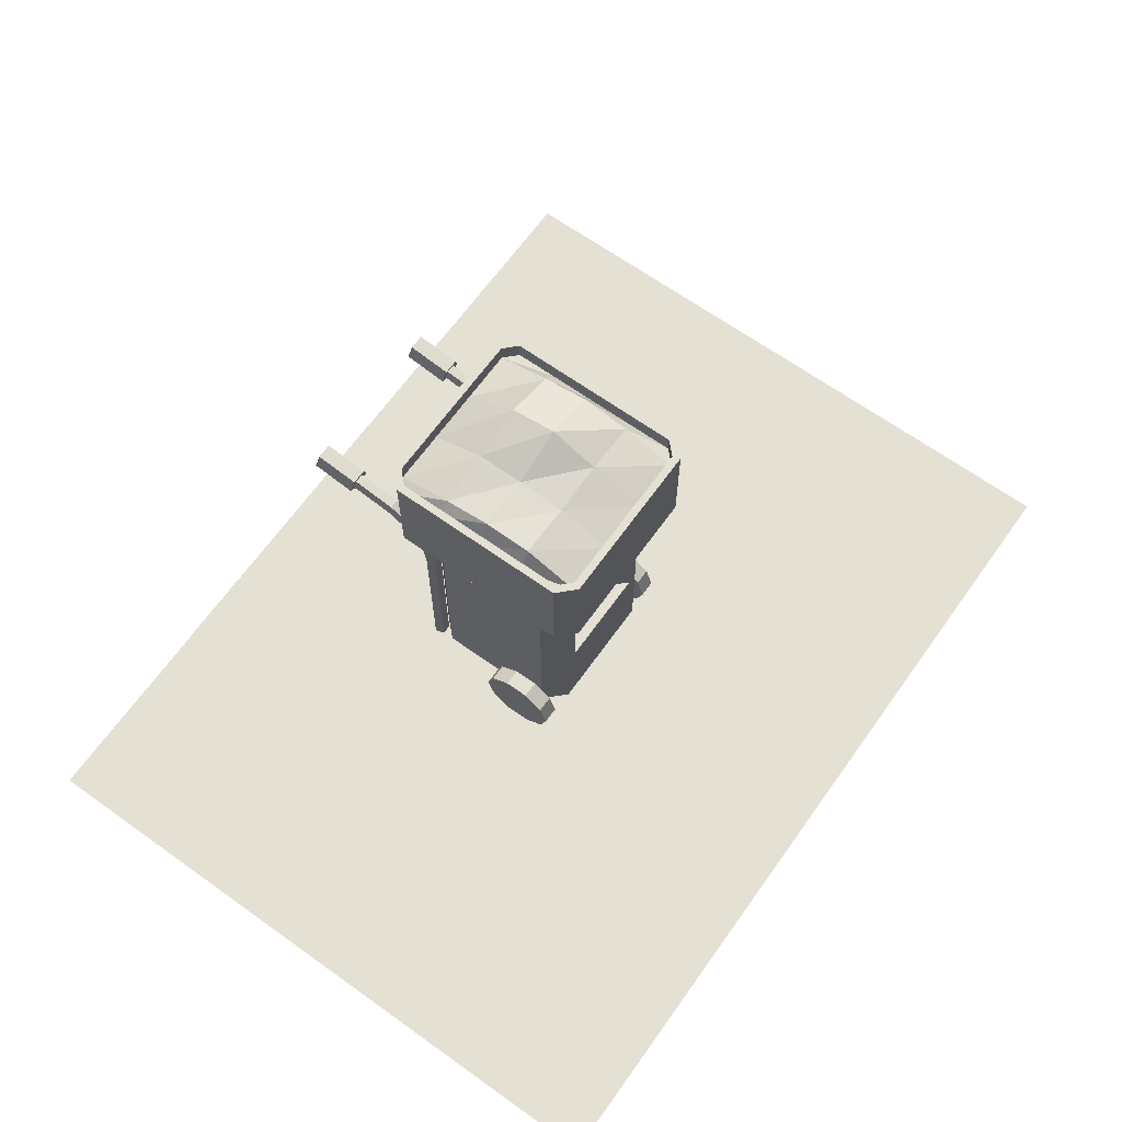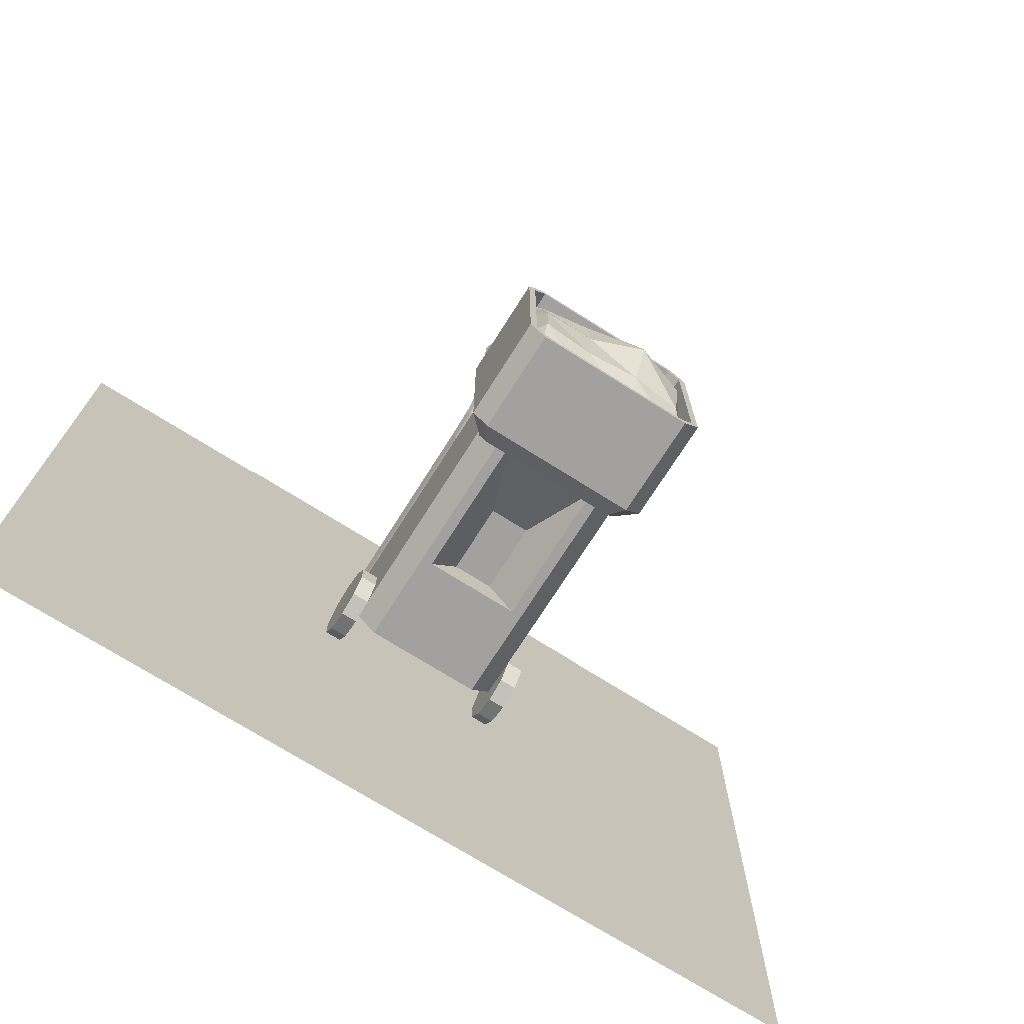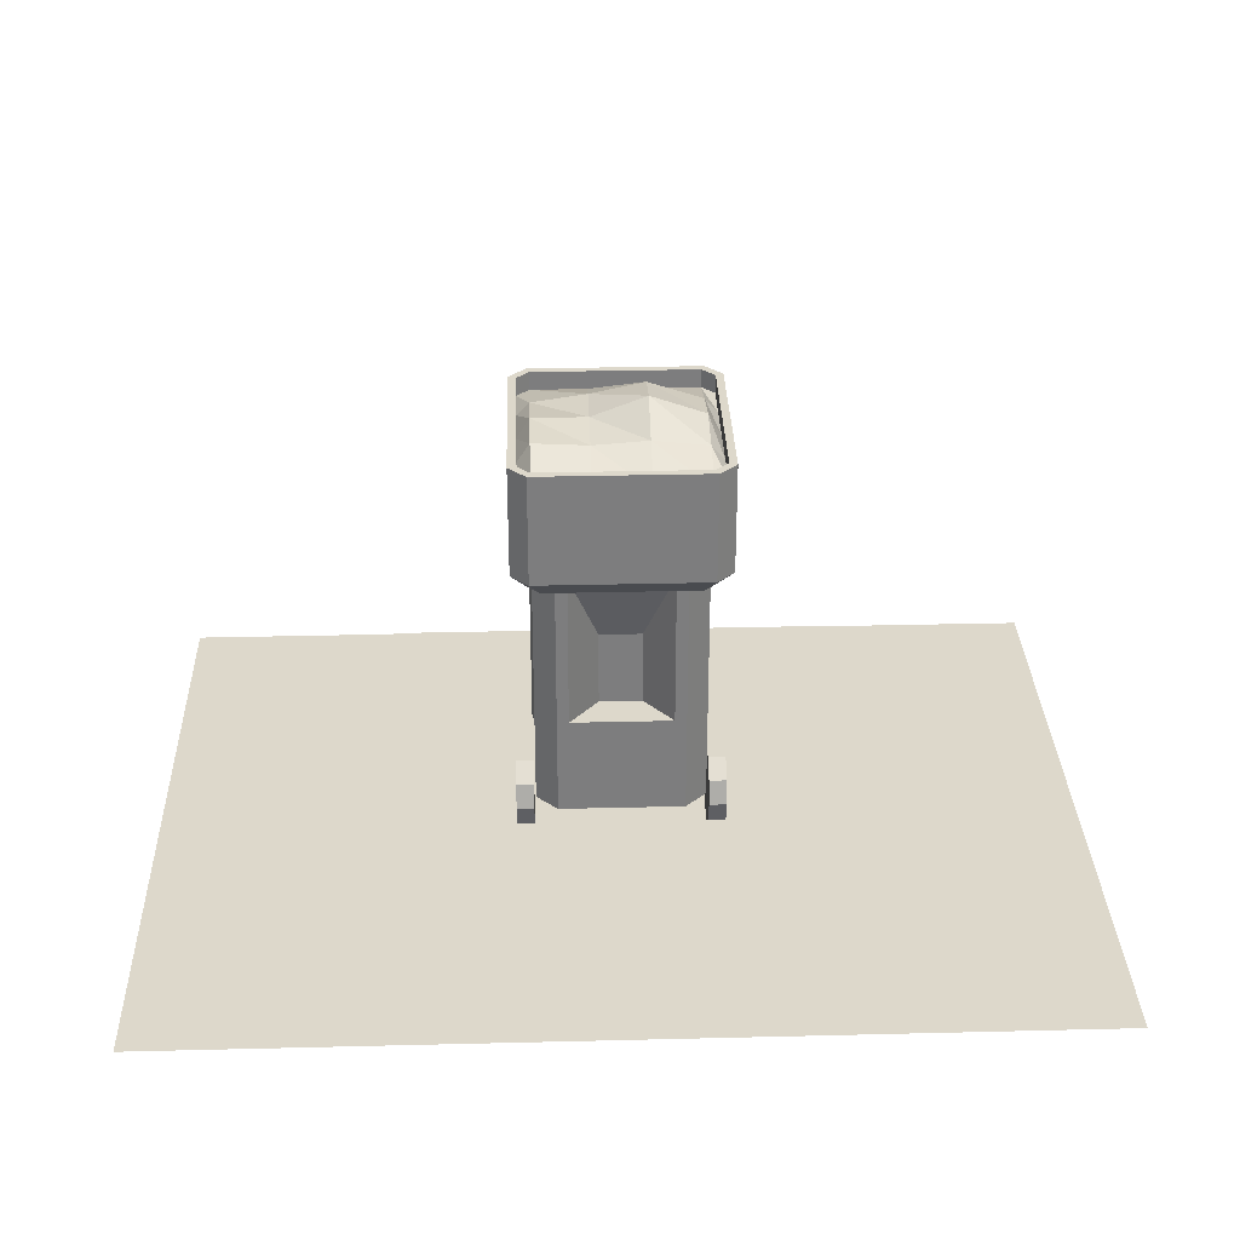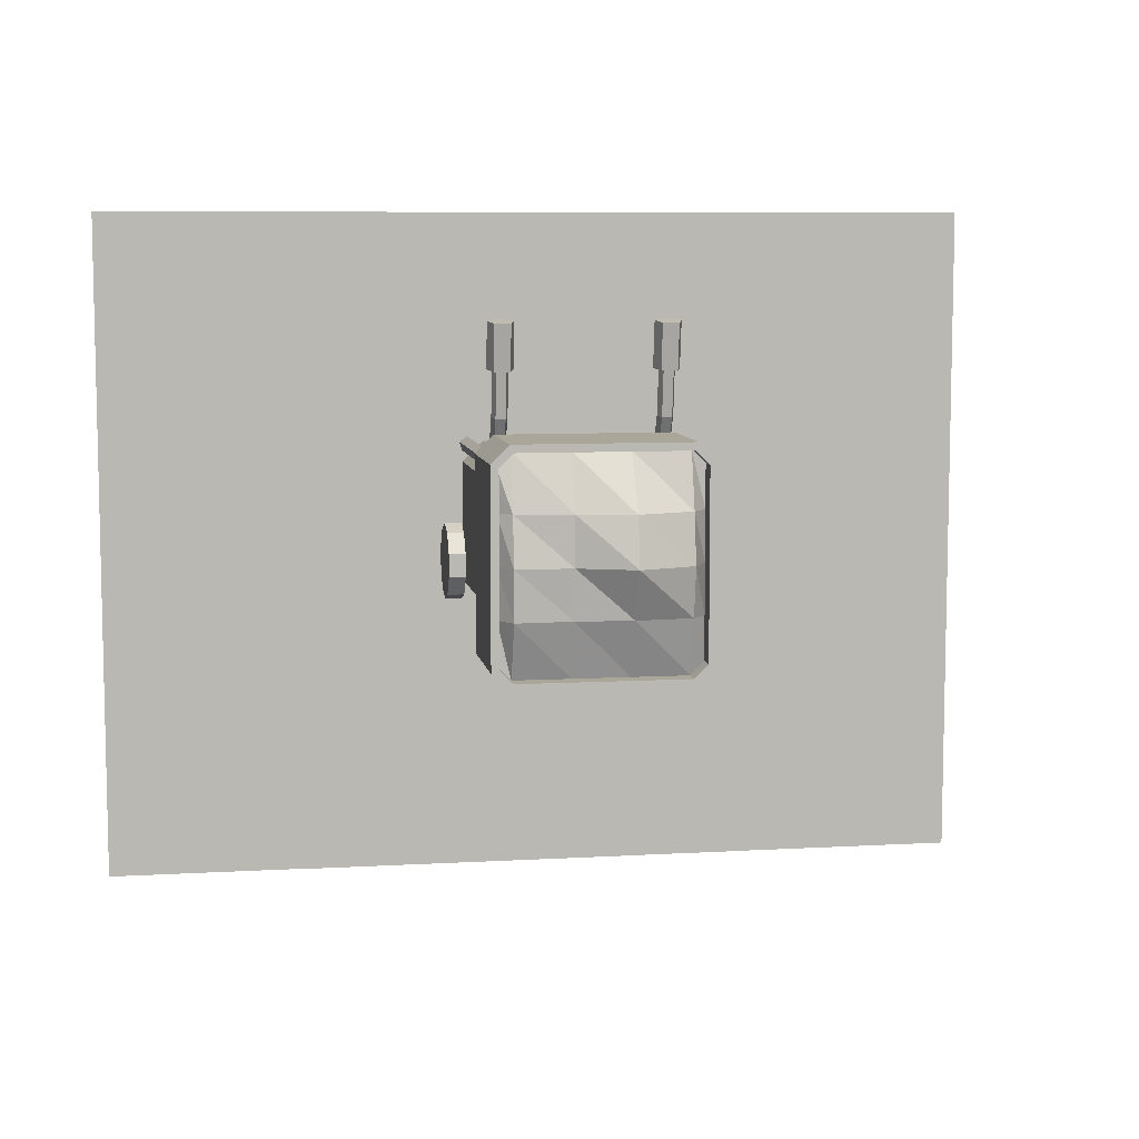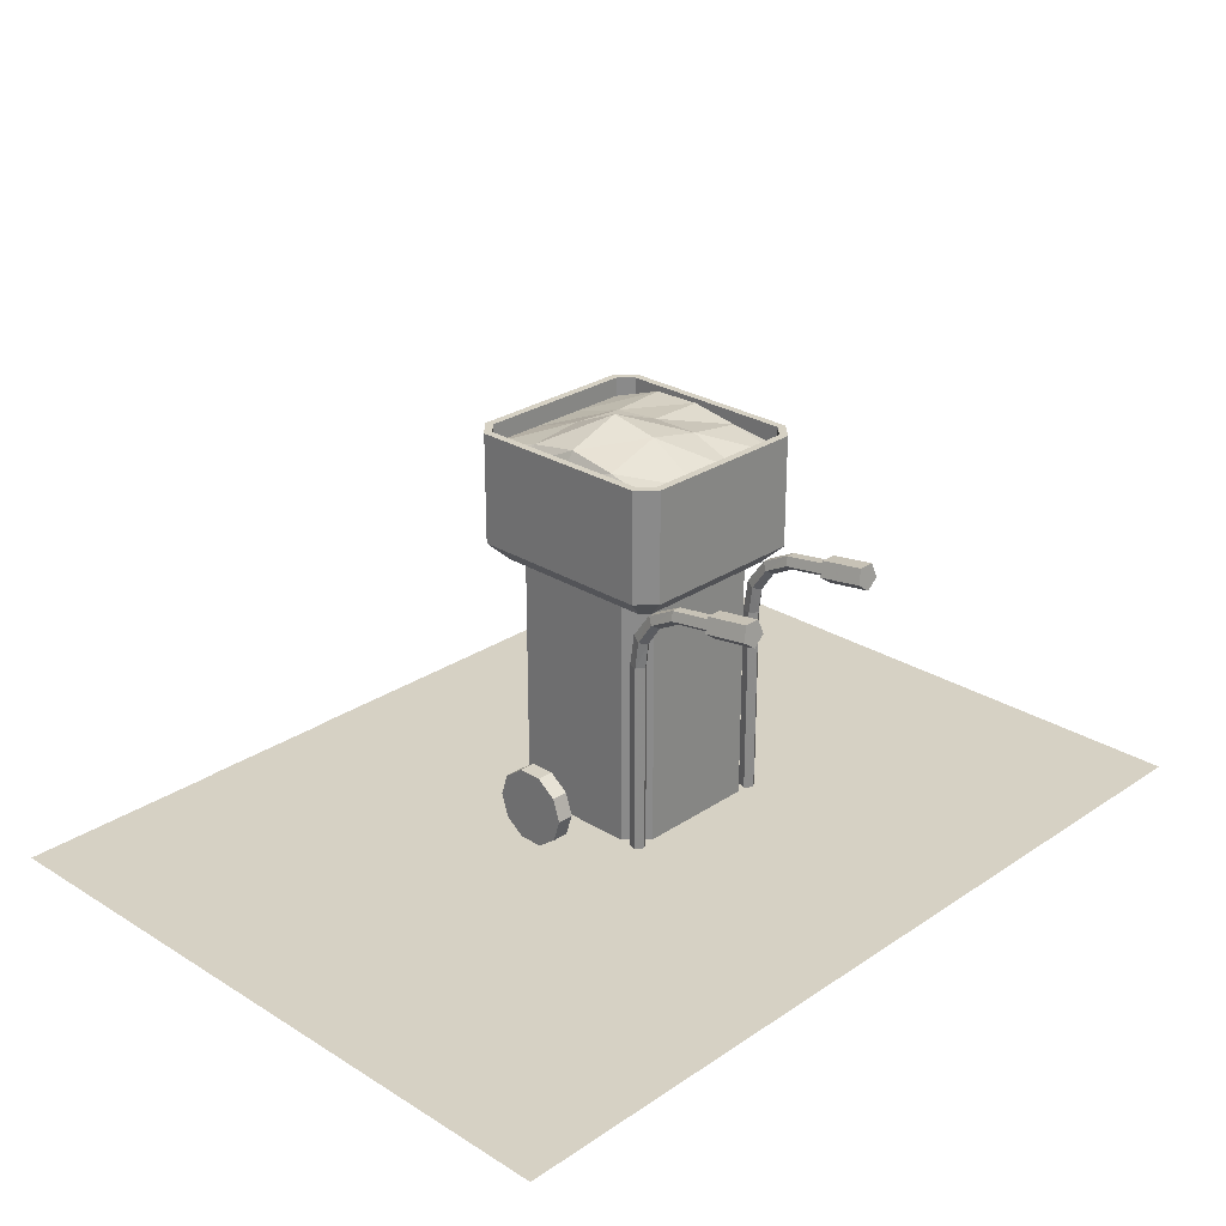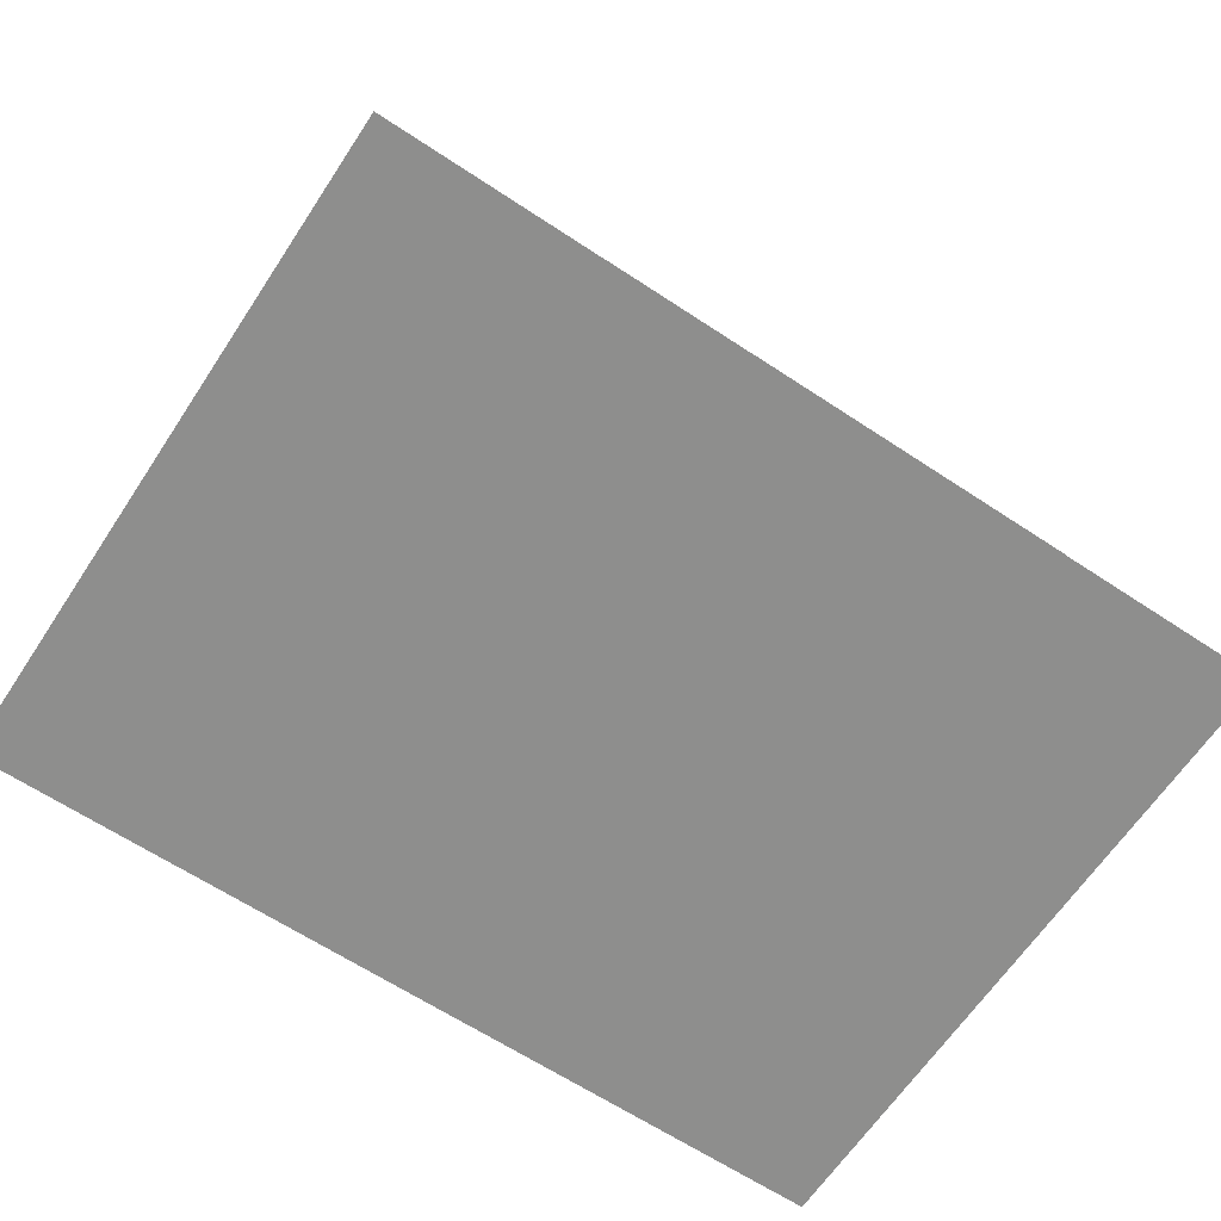
<metadata>
{"format":"obj","ext":"obj","renderer":"f3d","projection":"perspective","resolution":1024,"background":"white","views":[{"elev":66.1,"azim":125.6,"up":"+Y"},{"elev":-72.2,"azim":147.7,"up":"+Z"},{"elev":31.1,"azim":178.0,"up":"+Y"},{"elev":7.8,"azim":170.8,"up":"+Z"},{"elev":26.7,"azim":-46.1,"up":"+Y"},{"elev":-64.9,"azim":-33.6,"up":"+Y"}]}
</metadata>
<code>
v 0.2355 0.1432 0.2741
v 0.2453 0.1432 0.2437
v 0.2773 0.1432 0.2437
v 0.2872 0.1432 0.2741
v 0.2773 0.8913 0.2592
v 0.2453 0.8913 0.2592
v 0.2872 0.8774 0.2863
v 0.2355 0.8774 0.2863
v 0.2872 0.9537 0.339
v 0.2453 0.9784 0.3212
v 0.2773 0.9784 0.3212
v 0.2773 1.028 0.4162
v 0.2872 0.9976 0.4207
v 0.2355 0.9537 0.339
v 0.2355 0.9976 0.4207
v 0.2453 1.028 0.4162
v 0.3171 1.341 0.1613
v 0.2737 1.385 0.1613
v 0.2737 1.412 1e-06
v 0.3171 1.341 1e-06
v 0.3171 1.341 0.3008
v 0.2737 1.341 0.3443
v 0.09122 1.412 1e-06
v 0.09122 1.397 -0.1613
v 0.2737 1.407 -0.1613
v 0.09122 1.412 0.1613
v -0.09123 1.41 -0.1613
v -0.09123 1.481 1e-06
v -0.09123 1.451 0.1613
v 0.09122 1.341 0.3443
v -0.09123 1.341 0.3443
v -0.2737 1.39 -0.1613
v -0.2737 1.418 -0
v -0.3171 1.341 -0.1613
v -0.3171 1.341 -0
v -0.3171 1.341 -0.3008
v -0.2737 1.341 -0.3443
v -0.2737 1.39 0.1613
v -0.3171 1.341 0.1613
v -0.2737 1.341 0.3443
v -0.3171 1.341 0.3008
v -0.09123 1.341 -0.3443
v 0.09122 1.341 -0.3443
v 0.2737 1.341 -0.3443
v 0.3171 1.341 -0.1613
v 0.3171 1.341 -0.3008
v -0.02765 0.01776 -0.7264
v 0.02773 0.01776 -0.7264
v 0.02773 0.01776 -0.5846
v -0.02765 0.01776 -0.5846
v -0.2737 1.403 0.3443
v -0.2842 1.403 0.3698
v -0.2842 1.033 0.3698
v -0.2519 0.9674 0.3038
v -0.2737 1.403 -0.3443
v -0.2737 1.306 -0.3443
v -0.2842 1.033 -0.3698
v -0.2519 0.9674 -0.3038
v -0.2842 1.403 -0.3698
v -0.2737 1.306 0.3443
v -0.3426 1.033 0.3114
v -0.3426 1.033 -0.3114
v -0.3426 1.403 -0.3114
v -0.3426 1.403 0.3114
v -0.2767 0.9674 0.279
v -0.2767 0.9674 -0.279
v -0.3171 1.403 0.3008
v -0.3171 1.403 -0.3008
v -0.3171 1.306 -0.3008
v -0.3171 1.306 0.3008
v -0.3402 0.1432 -0.007496
v -0.2825 0.1432 -0.007496
v -0.2825 0.06573 -0.03268
v -0.3402 0.06573 -0.03268
v -0.2825 0.01783 -0.09861
v -0.3402 0.01783 -0.09861
v -0.3402 0.2207 -0.03268
v -0.2825 0.2207 -0.03268
v -0.3402 0.2686 -0.09861
v -0.2825 0.2686 -0.09861
v -0.3402 0.2686 -0.1801
v -0.2825 0.2686 -0.1801
v -0.3402 0.01783 -0.1801
v -0.2825 0.01783 -0.1801
v -0.2825 0.06573 -0.246
v -0.3402 0.06573 -0.246
v -0.2825 0.1432 -0.2712
v -0.3402 0.1432 -0.2712
v -0.2825 0.2207 -0.246
v -0.3402 0.2207 -0.246
v 0.3426 1.033 0.3114
v 0.3426 1.403 0.3114
v 0.3426 1.403 -0.3114
v 0.3426 1.033 -0.3114
v 0.2767 0.9674 0.279
v 0.2767 0.9674 -0.279
v 0.2737 1.403 0.3443
v 0.2842 1.403 0.3698
v 0.2842 1.033 0.3698
v 0.2519 0.9674 0.3038
v 0.3171 1.403 0.3008
v 0.3171 1.306 0.3008
v 0.3171 1.306 -0.3008
v 0.3171 1.403 -0.3008
v 0.2842 1.033 -0.3698
v 0.2842 1.403 -0.3698
v 0.2519 0.9674 -0.3038
v 0.2737 1.403 -0.3443
v 0.2737 1.306 -0.3443
v 0.2737 1.306 0.3443
v 0.3402 0.1432 -0.007496
v 0.3402 0.06573 -0.03268
v 0.2825 0.06573 -0.03268
v 0.2825 0.1432 -0.007496
v 0.2825 0.01783 -0.09861
v 0.3402 0.01783 -0.09861
v 0.3402 0.2207 -0.03268
v 0.2825 0.2207 -0.03268
v 0.3402 0.2686 -0.09861
v 0.2825 0.2686 -0.09861
v 0.3402 0.2686 -0.1801
v 0.2825 0.2686 -0.1801
v 0.3402 0.01783 -0.1801
v 0.3402 0.06573 -0.246
v 0.2825 0.06573 -0.246
v 0.2825 0.01783 -0.1801
v 0.2825 0.1432 -0.2712
v 0.3402 0.1432 -0.2712
v 0.2825 0.2207 -0.246
v 0.3402 0.2207 -0.246
v 0.2613 0.1432 0.2929
v 0.2355 0.7855 0.2741
v 0.2613 0.7855 0.2929
v 0.2453 0.7855 0.2437
v 0.2773 0.7855 0.2437
v 0.2872 0.7855 0.2741
v 0.2613 0.8689 0.303
v 0.2613 0.9385 0.35
v 0.2613 0.979 0.4236
v 0.2355 1.02 0.5693
v 0.2453 1.05 0.5647
v 0.2773 1.05 0.5647
v 0.2872 1.02 0.5693
v 0.2613 1.002 0.5721
v 0.2613 0.9844 0.5748
v 0.3038 1.015 0.5701
v 0.2351 1.064 0.5626
v 0.2189 1.015 0.5701
v 0.2875 1.064 0.5626
v 0.2613 1.007 0.7233
v 0.3038 1.038 0.7187
v 0.2875 1.087 0.7111
v 0.2351 1.087 0.7111
v 0.2189 1.038 0.7187
v 1.515 0.002 -1.249
v -1.515 0.002 1.058
v -1.515 0.002 -1.249
v 1.515 0.002 1.058
v 0.3227 0.004 -1.249
v -0.7847 0.004 1.058
v -0.7847 0.004 -1.249
v 0.3227 0.004 1.058
v 0.8017 0.006 -1.249
v -0.3057 0.006 1.058
v -0.3057 0.006 -1.249
v 0.8017 0.006 1.058
v -0.2355 0.1432 0.2741
v -0.2453 0.1432 0.2437
v -0.2773 0.1432 0.2437
v -0.2872 0.1432 0.2741
v -0.2773 0.8913 0.2592
v -0.2453 0.8913 0.2592
v -0.2872 0.8774 0.2863
v -0.2355 0.8774 0.2863
v -0.2872 0.9537 0.339
v -0.2453 0.9784 0.3212
v -0.2773 0.9784 0.3212
v -0.2773 1.028 0.4162
v -0.2872 0.9976 0.4207
v -0.2355 0.9537 0.339
v -0.2355 0.9976 0.4207
v -0.2453 1.028 0.4162
v -0.2613 0.1432 0.2929
v -0.2355 0.7855 0.2741
v -0.2613 0.7855 0.2929
v -0.2453 0.7855 0.2437
v -0.2773 0.7855 0.2437
v -0.2872 0.7855 0.2741
v -0.2613 0.8689 0.303
v -0.2613 0.9385 0.35
v -0.2613 0.979 0.4236
v -0.2355 1.02 0.5693
v -0.2453 1.05 0.5647
v -0.2773 1.05 0.5647
v -0.2872 1.02 0.5693
v -0.2613 1.002 0.5721
v -0.2613 0.9844 0.5748
v -0.3038 1.015 0.5701
v -0.2351 1.064 0.5626
v -0.2189 1.015 0.5701
v -0.2875 1.064 0.5626
v -0.2613 1.007 0.7233
v -0.3038 1.038 0.7187
v -0.2875 1.087 0.7111
v -0.2351 1.087 0.7111
v -0.2189 1.038 0.7187
v -0.2767 0.1432 0.2061
v -0.2767 1.001 0.2061
v 0.2767 0.1432 -0.2061
v 0.2061 1.001 -0.2767
v -0.2767 1.001 0.2061
v -0.2767 0.1432 0.2061
v -0.2767 0.3497 0.2061
v -0.2767 0.3497 -0.2061
v -0.2767 0.1432 -0.2061
v -0.2767 1.001 -0.2061
v -0.2061 1.001 -0.2767
v 0.2767 0.3497 0.2061
v 0.2767 0.3497 -0.2061
v 0.2767 1.001 -0.2061
v -0.2061 0.1432 0.2767
v 0.2767 0.1432 0.2061
v 0.2061 0.1432 0.2767
v -0.2061 1.001 0.2767
v 0.2061 1.001 0.2767
v 0.2767 1.001 0.2061
v -0.2061 0.1432 -0.2767
v 0.2061 0.1432 -0.2767
v -0.06989 0.7261 -0.1563
v -0.06989 0.4755 -0.1563
v -0.1677 0.4755 -0.2767
v 0.1677 0.4755 -0.2767
v 0.06989 0.7261 -0.1563
v 0.06989 0.4755 -0.1563
v -0.1677 1.001 -0.2767
v 0.1677 1.001 -0.2767
f 94 93 92 91
f 91 95 96 94
f 97 51 52 98
f 54 100 99 53
f 104 103 102 101
f 106 93 94 105
f 96 107 105 94
f 99 91 92 98
f 99 100 95 91
f 106 108 104 93
f 92 101 97 98
f 104 101 92 93
f 52 53 99 98
f 56 109 108 55
f 107 58 57 105
f 59 106 105 57
f 108 109 103 104
f 101 102 110 97
f 226 225 223 222
f 223 225 224 221
f 234 233 236 232
f 233 234 230 229
f 227 231 232 228
f 60 51 97 110
f 59 55 108 106
f 230 234 232 231
f 114 113 112 111
f 113 115 116 112
f 118 114 111 117
f 120 118 117 119
f 122 120 119 121
f 126 125 124 123
f 125 127 128 124
f 127 129 130 128
f 129 122 121 130
f 129 127 125
f 129 125 126 122
f 126 115 120 122
f 115 113 118 120
f 113 114 118
f 124 128 130
f 124 130 121 123
f 121 119 116 123
f 117 112 116 119
f 117 111 112
f 133 132 1 131
f 132 134 2 1
f 134 135 3 2
f 135 136 4 3
f 136 133 131 4
f 134 6 5 135
f 5 7 136 135
f 132 8 6 134
f 137 133 136 7
f 138 137 7 9
f 133 137 8 132
f 6 10 11 5
f 11 9 7 5
f 12 13 9 11
f 137 138 14 8
f 8 14 10 6
f 14 15 16 10
f 10 16 12 11
f 139 138 9 13
f 138 139 15 14
f 16 15 140 141
f 16 141 142 12
f 143 13 12 142
f 13 143 144 139
f 140 15 139 144
f 145 144 143 146
f 141 140 148 147
f 142 141 147 149
f 146 151 150 145
f 149 152 151 146
f 147 153 152 149
f 154 153 147 148
f 145 150 154 148
f 146 143 142 149
f 140 144 145 148
f 154 150 151
f 151 152 154
f 152 153 154
f 233 229 235 236
f 64 63 62 61
f 66 65 61 62
f 70 69 68 67
f 62 63 59 57
f 58 66 62 57
f 64 61 53 52
f 61 65 54 53
f 63 68 55 59
f 52 51 67 64
f 67 68 63 64
f 69 56 55 68
f 60 70 67 51
f 221 224 208 207
f 235 229 230 231
f 74 73 72 71
f 76 75 73 74
f 71 72 78 77
f 77 78 80 79
f 79 80 82 81
f 86 85 84 83
f 88 87 85 86
f 90 89 87 88
f 81 82 89 90
f 85 87 89
f 85 89 82 84
f 82 80 75 84
f 78 73 75 80
f 78 72 73
f 90 88 86
f 90 86 83 81
f 83 76 79 81
f 76 74 77 79
f 74 71 77
f 19 18 17
f 20 19 17
f 17 18 21
f 18 22 21
f 19 23 18
f 24 23 19
f 25 24 19
f 25 19 20
f 23 26 18
f 18 26 22
f 24 27 23
f 27 28 23
f 23 28 26
f 28 29 26
f 26 29 30
f 26 30 22
f 29 31 30
f 27 32 28
f 32 33 28
f 28 33 29
f 32 34 33
f 34 35 33
f 36 34 32
f 37 36 32
f 37 32 27
f 33 35 38
f 33 38 29
f 29 38 31
f 35 39 38
f 38 39 40
f 38 40 31
f 39 41 40
f 42 37 27
f 42 27 24
f 43 42 24
f 43 24 25
f 44 43 25
f 44 25 45
f 45 25 20
f 46 44 45
f 50 49 48 47
f 167 184 185 183
f 168 186 184 167
f 169 187 186 168
f 170 188 187 169
f 183 185 188 170
f 171 172 186 187
f 188 173 171 187
f 172 174 184 186
f 188 185 189 173
f 173 189 190 175
f 174 189 185 184
f 177 176 172 171
f 173 175 177 171
f 175 179 178 177
f 180 190 189 174
f 176 180 174 172
f 182 181 180 176
f 178 182 176 177
f 175 190 191 179
f 181 191 190 180
f 192 181 182 193
f 194 193 182 178
f 178 179 195 194
f 196 195 179 191
f 191 181 192 196
f 195 196 197 198
f 200 192 193 199
f 199 193 194 201
f 202 203 198 197
f 203 204 201 198
f 204 205 199 201
f 199 205 206 200
f 206 202 197 200
f 194 195 198 201
f 197 196 192 200
f 202 206 203
f 204 203 206
f 205 204 206
f 222 209 219 218
f 219 228 210 220
f 228 232 236 210
f 219 209 228
f 216 214 213 211
f 214 215 212 213
f 217 227 214 216
f 235 231 227 217
f 215 214 227
f 218 219 220 226
f 157 156 155
f 158 155 156
f 161 160 159
f 162 159 160
f 165 164 163
f 166 163 164

</code>
